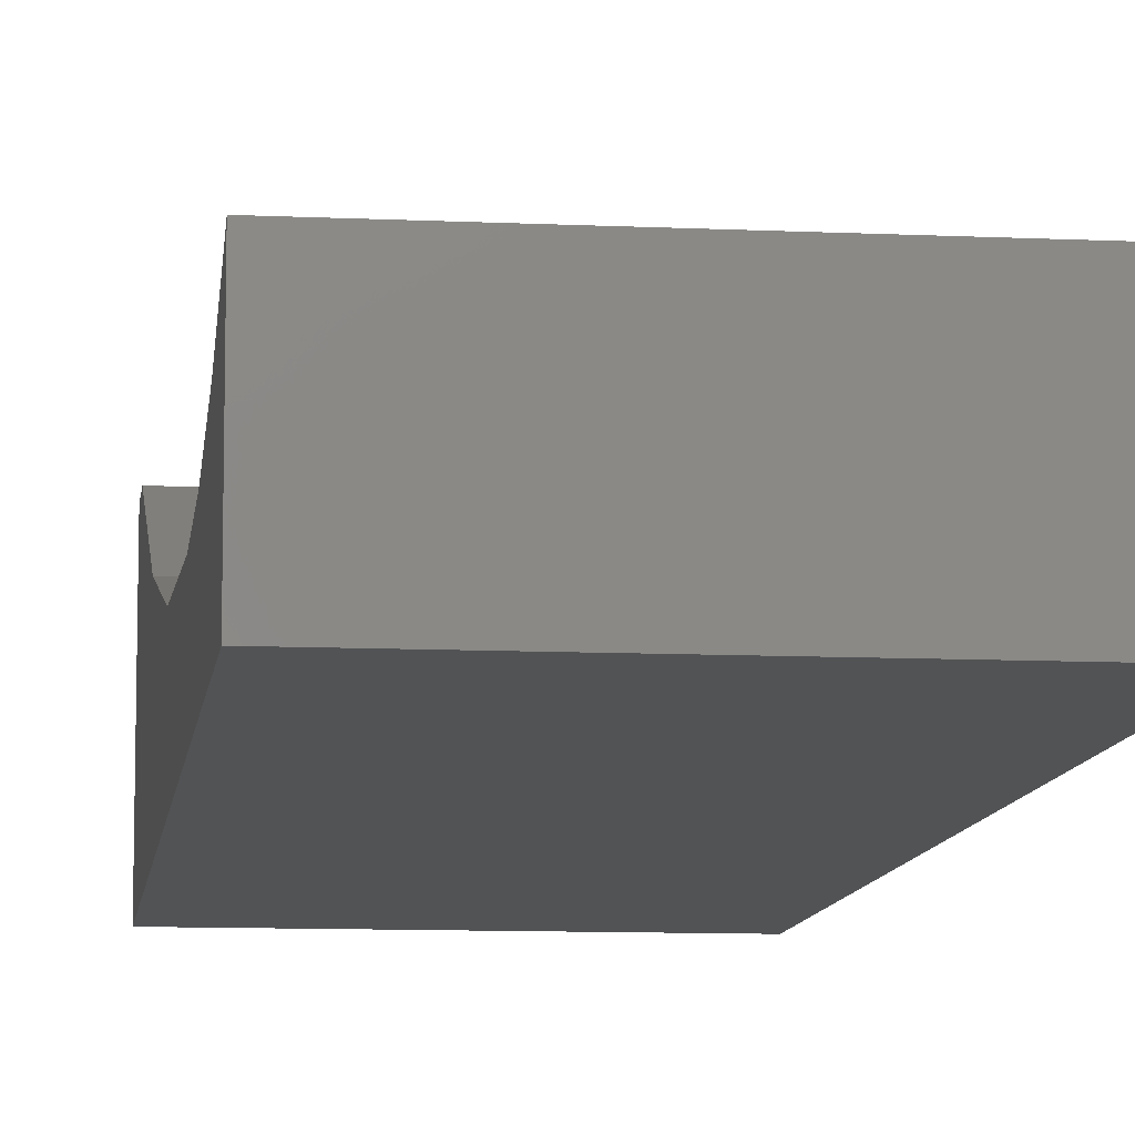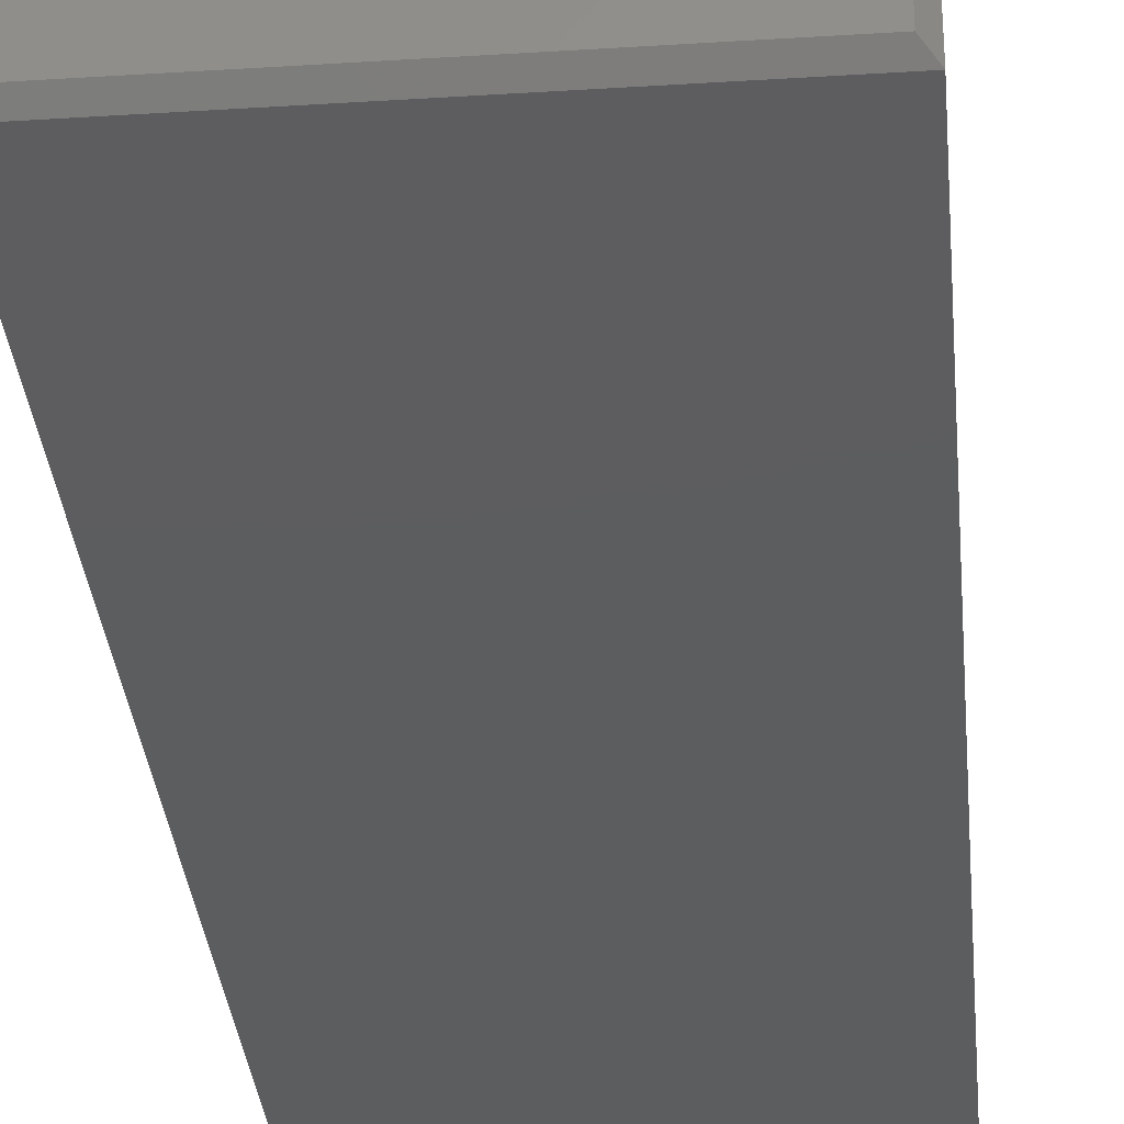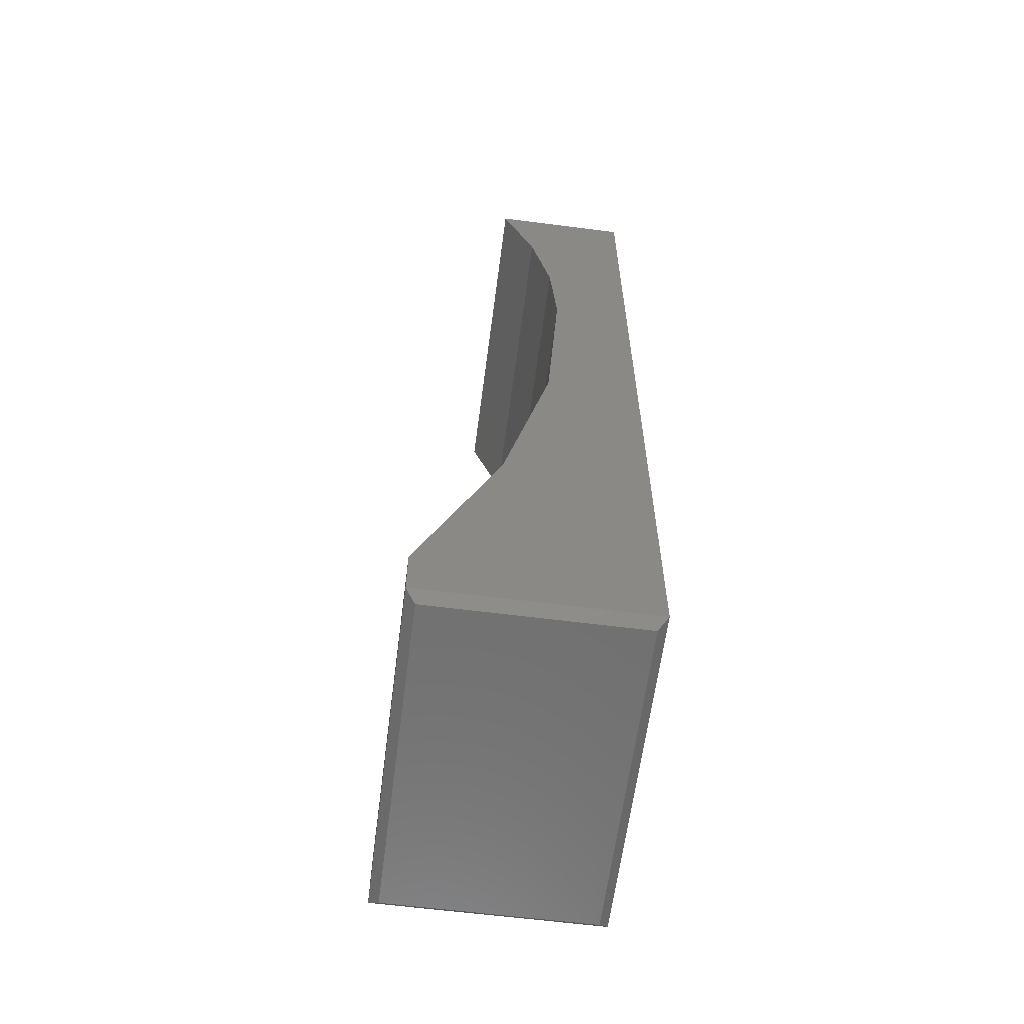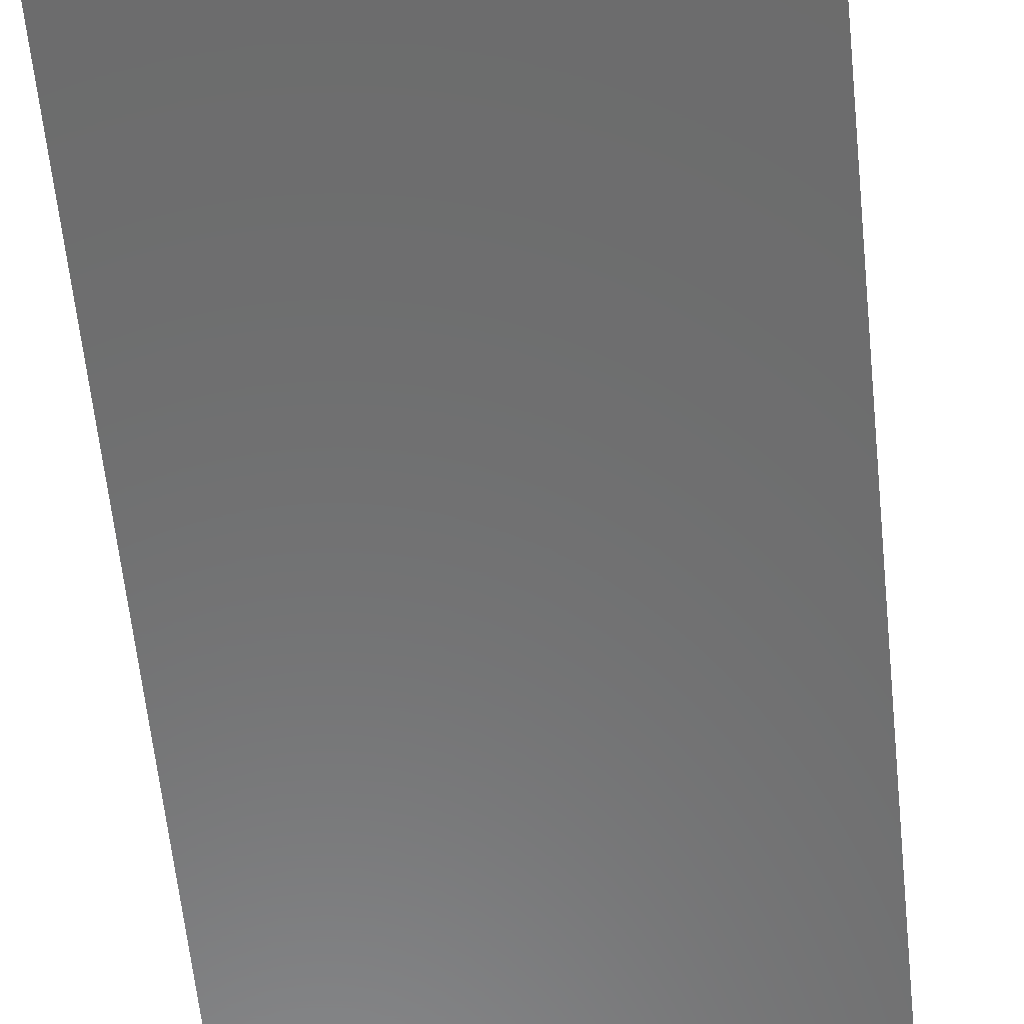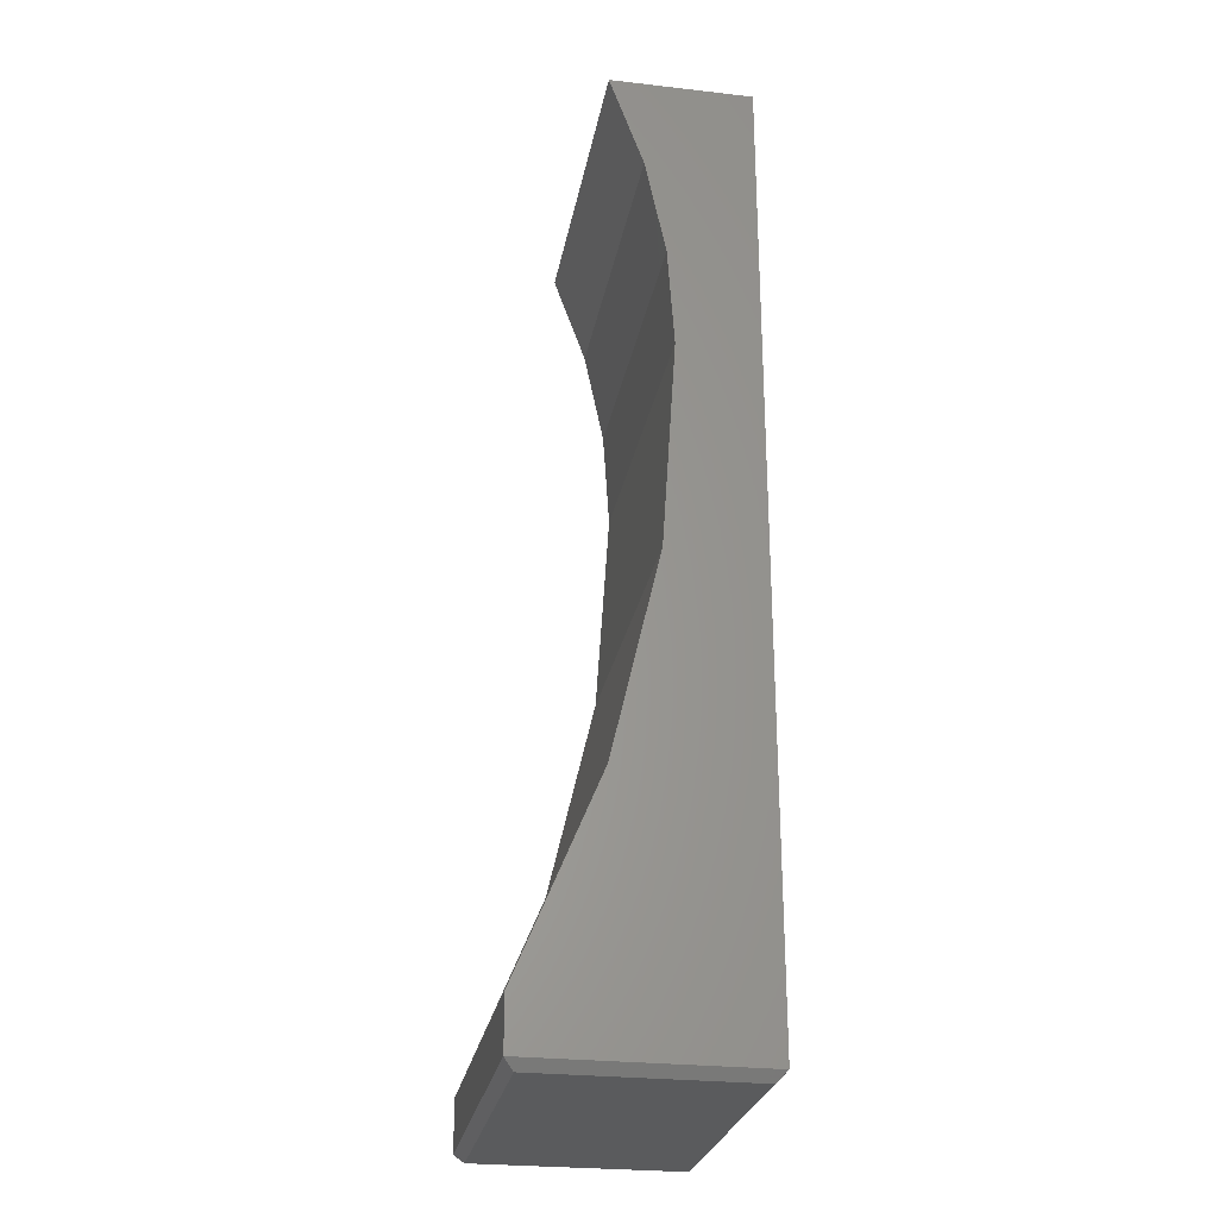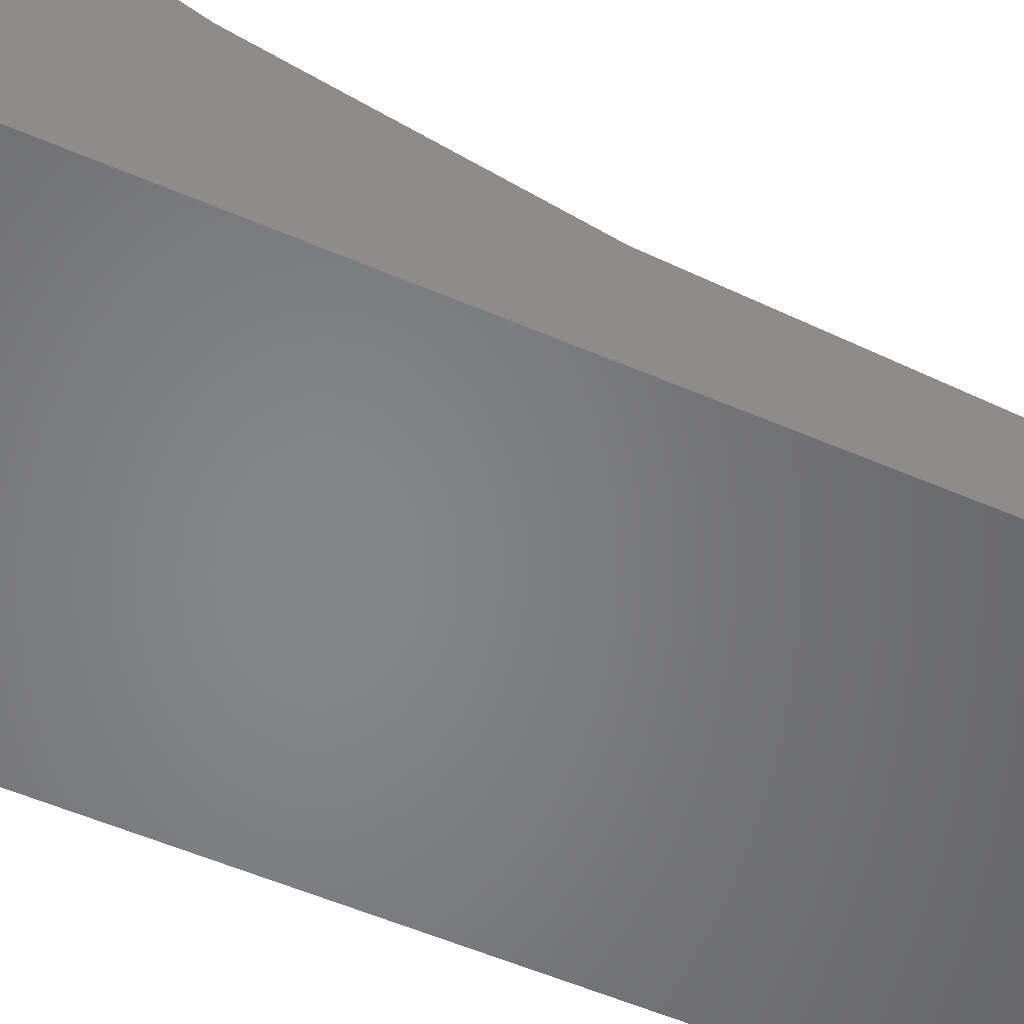
<metadata>
{"format":"stl","ext":"stl","renderer":"f3d","projection":"perspective","resolution":1024,"background":"white","views":[{"elev":-9.8,"azim":173.1,"up":"+Z"},{"elev":-32.1,"azim":5.1,"up":"+Z"},{"elev":-61.7,"azim":82.6,"up":"+Y"},{"elev":-57.9,"azim":5.7,"up":"+Z"},{"elev":-26.6,"azim":79.9,"up":"+Y"},{"elev":-52.6,"azim":64.8,"up":"+Z"}]}
</metadata>
<code>
# stl→obj: 30 verts, 56 faces
v 0.2812 0.5067 0.004605
v 0.2812 0.3333 0.016
v 0.2812 -0.03906 0.004605
v 0.2812 -0.03906 -0.0625
v 0.2812 0.75 -0.0625
v 0.2812 0.75 0.004605
v 0.2812 0.75 0.05493
v 0.2812 0.6715 0.0269
v 0.2812 0.5899 0.01001
v 0.2812 0.003454 0.122
v 0.2812 -0.03906 0.122
v 0.2812 0.164 0.0555
v -1.806e-17 0.5067 0.004605
v -4.191e-18 0.75 0.004605
v 3.047e-33 0.75 -0.0625
v 2.987e-35 -0.03906 -0.0625
v -4.191e-18 -0.03906 0.004605
v -1.757e-17 0.3333 0.016
v -1.84e-17 0.5899 0.01001
v -1.945e-17 0.6715 0.0269
v -7.334e-18 0.75 0.05493
v -2.004e-17 0.164 0.0555
v -1.846e-17 -0.03906 0.122
v -2.419e-17 0.003454 0.122
v 0.007812 -0.04688 0.004605
v 0.007812 -0.04688 -0.05469
v 0.2734 -0.04688 0.004605
v 0.2734 -0.04688 -0.05469
v 0.007812 -0.04688 0.1142
v 0.2734 -0.04688 0.1142
f 1 2 3
f 1 3 4
f 1 4 5
f 1 5 6
f 6 7 8
f 6 8 9
f 6 9 1
f 10 11 12
f 12 11 3
f 12 3 2
f 13 14 15
f 13 15 16
f 13 16 17
f 13 17 18
f 14 13 19
f 14 19 20
f 14 20 21
f 18 17 22
f 22 17 23
f 22 23 24
f 25 26 27
f 27 26 28
f 29 25 30
f 30 25 27
f 24 23 10
f 10 23 11
f 4 16 5
f 5 16 15
f 11 30 3
f 3 30 27
f 3 27 4
f 4 27 28
f 29 30 23
f 23 30 11
f 17 16 25
f 25 16 26
f 23 17 29
f 29 17 25
f 16 4 26
f 26 4 28
f 18 1 13
f 1 18 2
f 2 18 22
f 2 22 12
f 12 22 24
f 12 24 10
f 20 7 21
f 7 20 8
f 8 20 19
f 8 19 9
f 9 19 13
f 9 13 1
f 14 21 6
f 6 21 7
f 15 14 5
f 5 14 6

</code>
